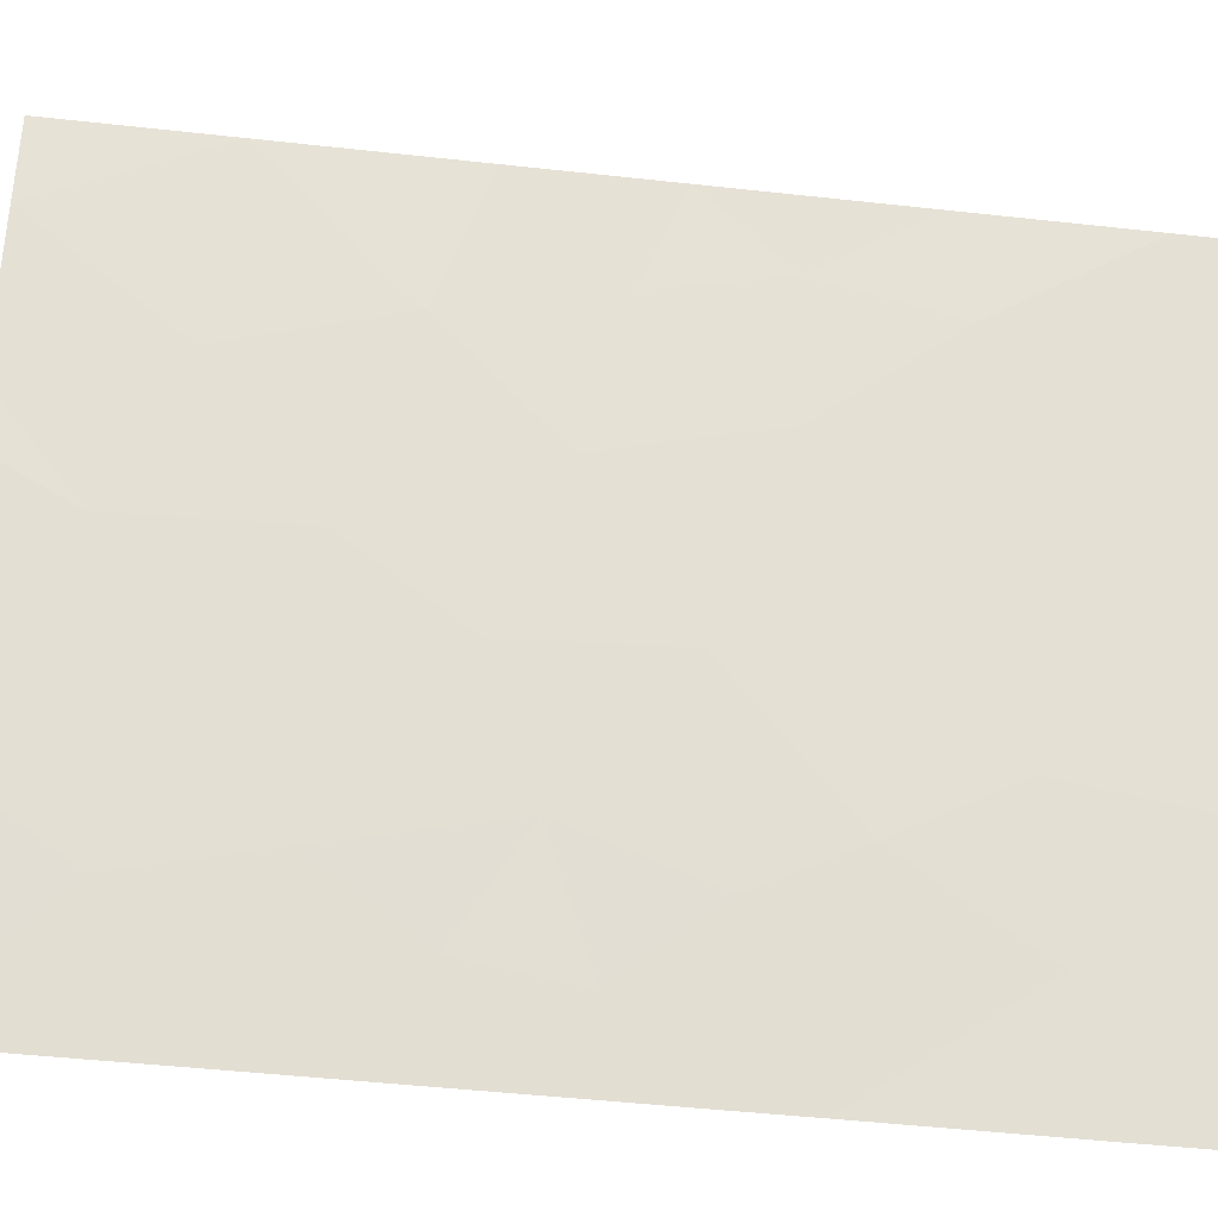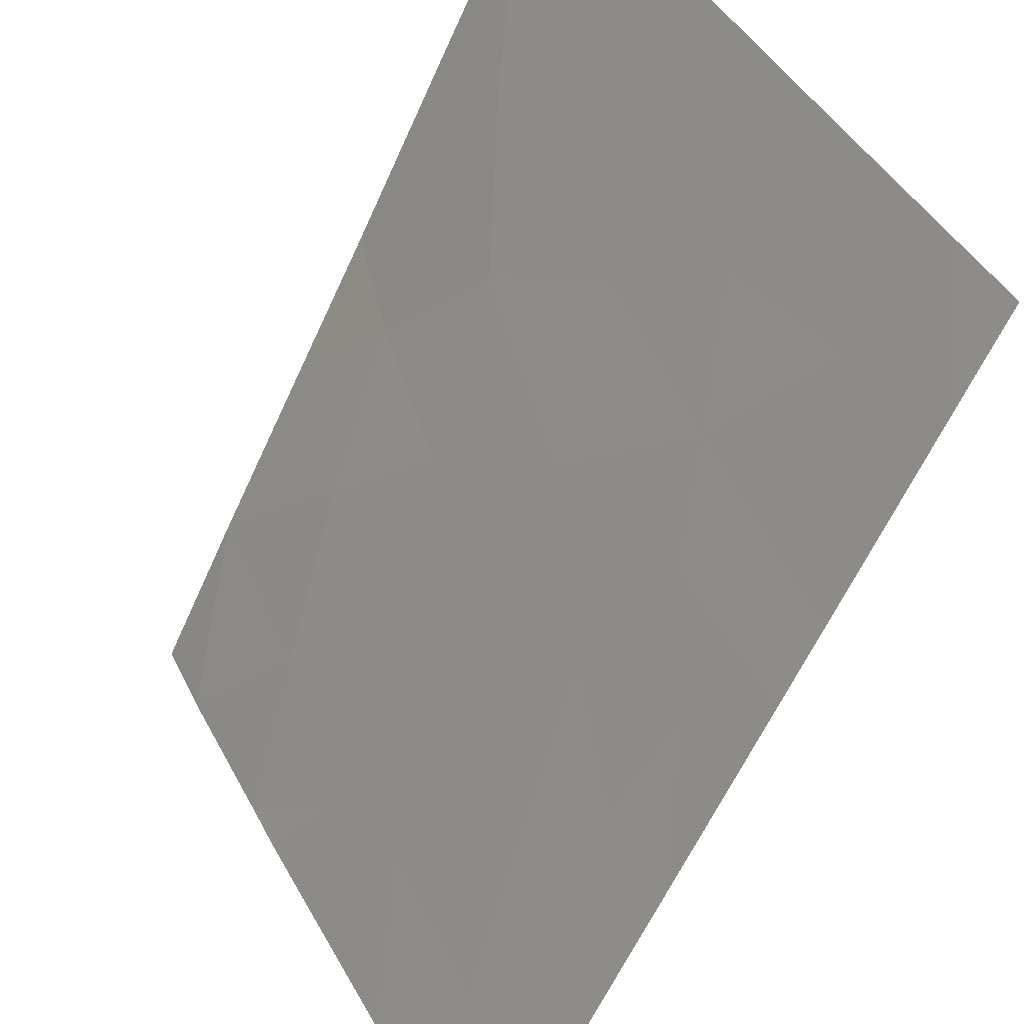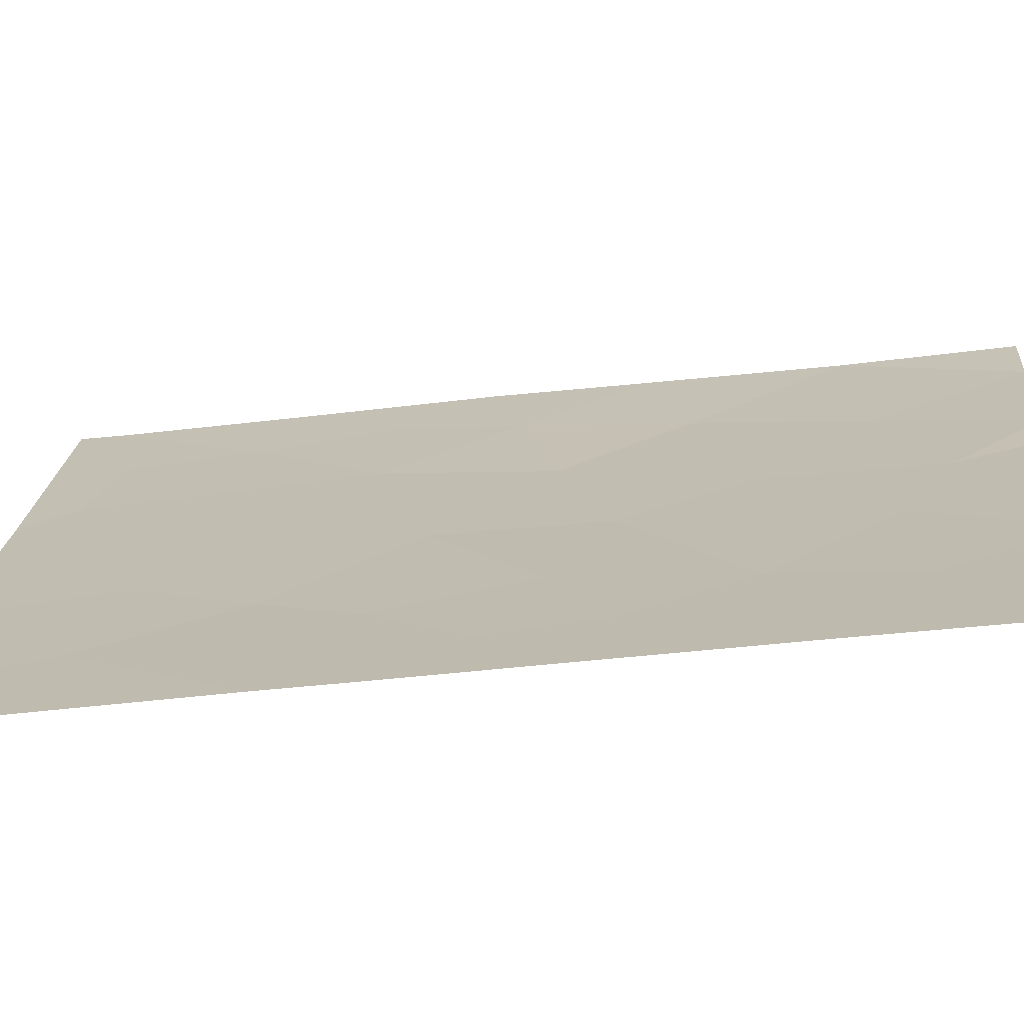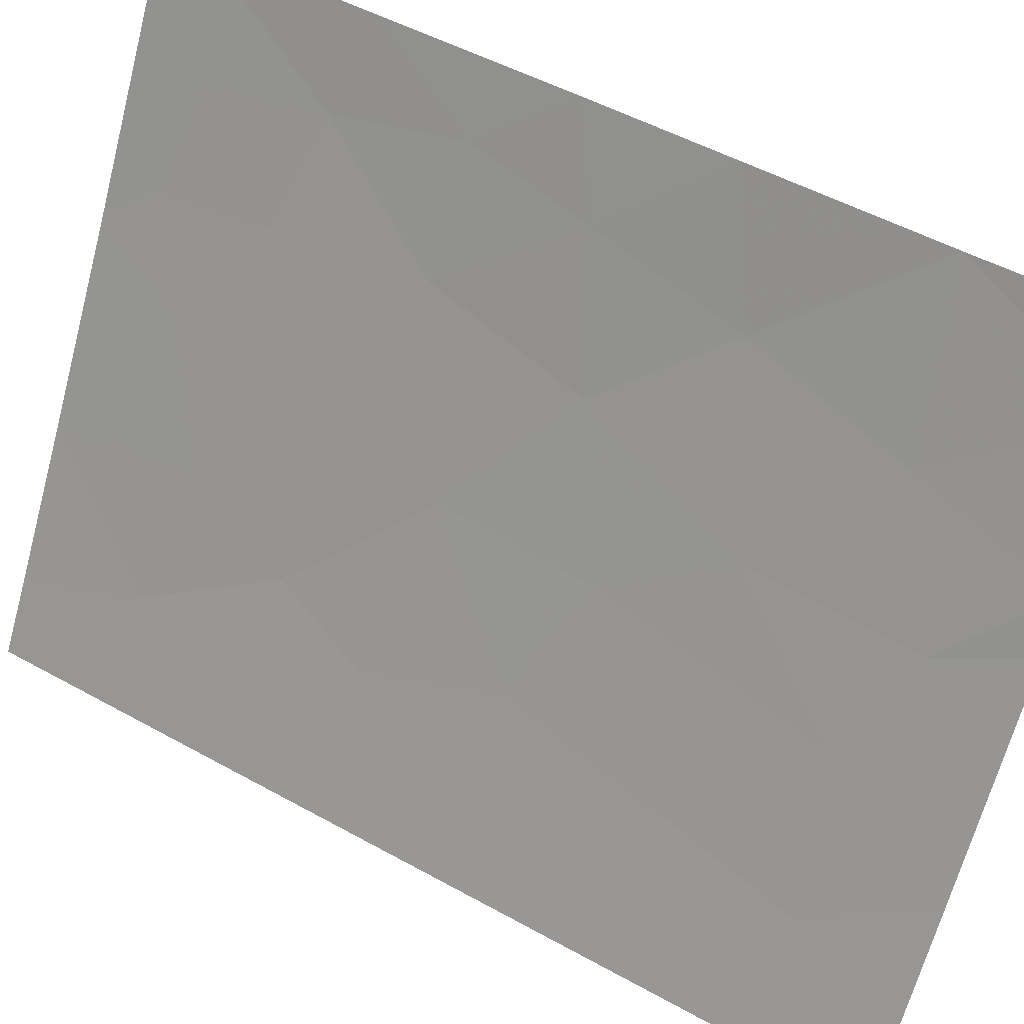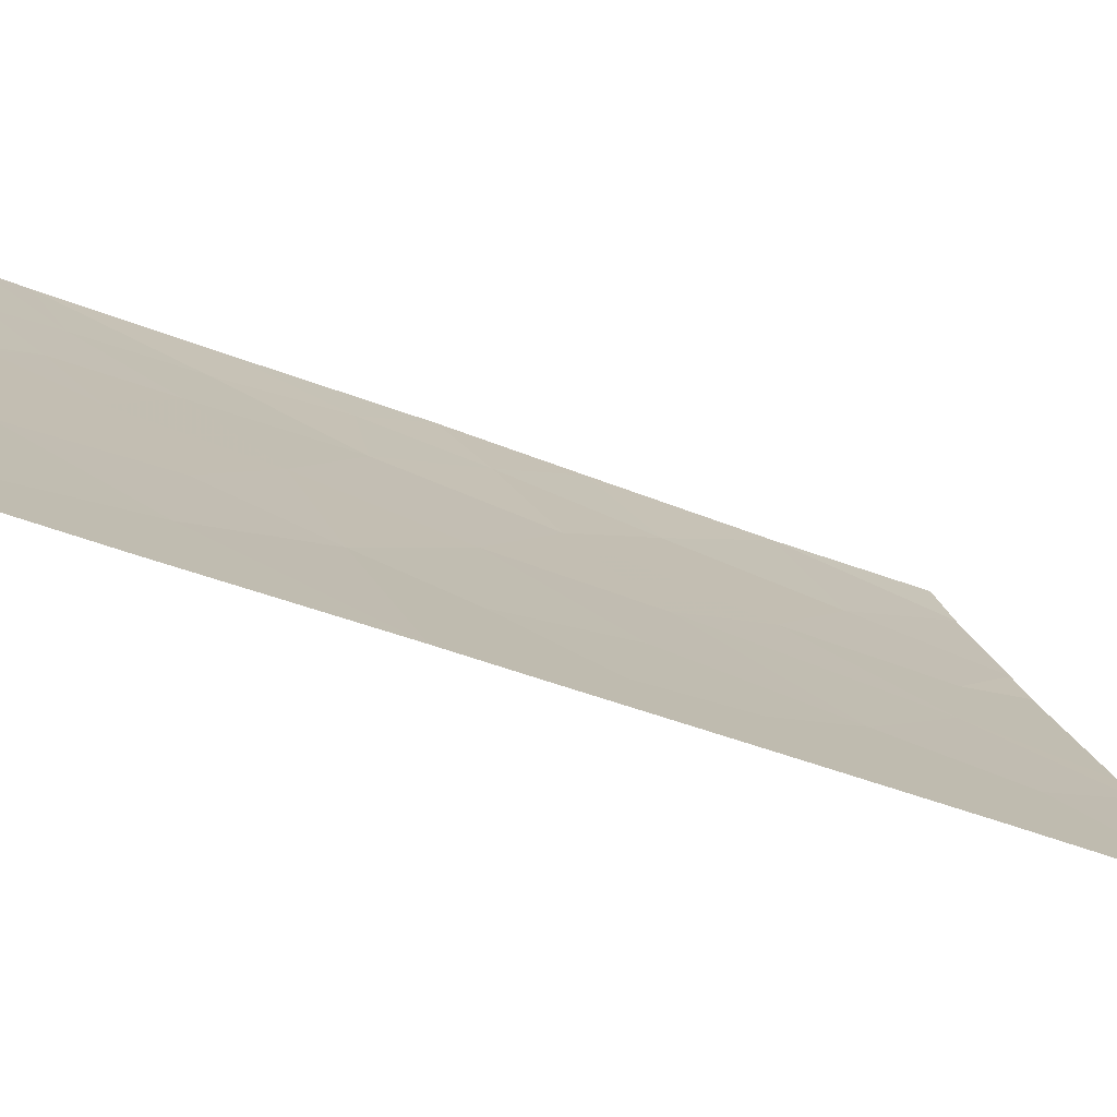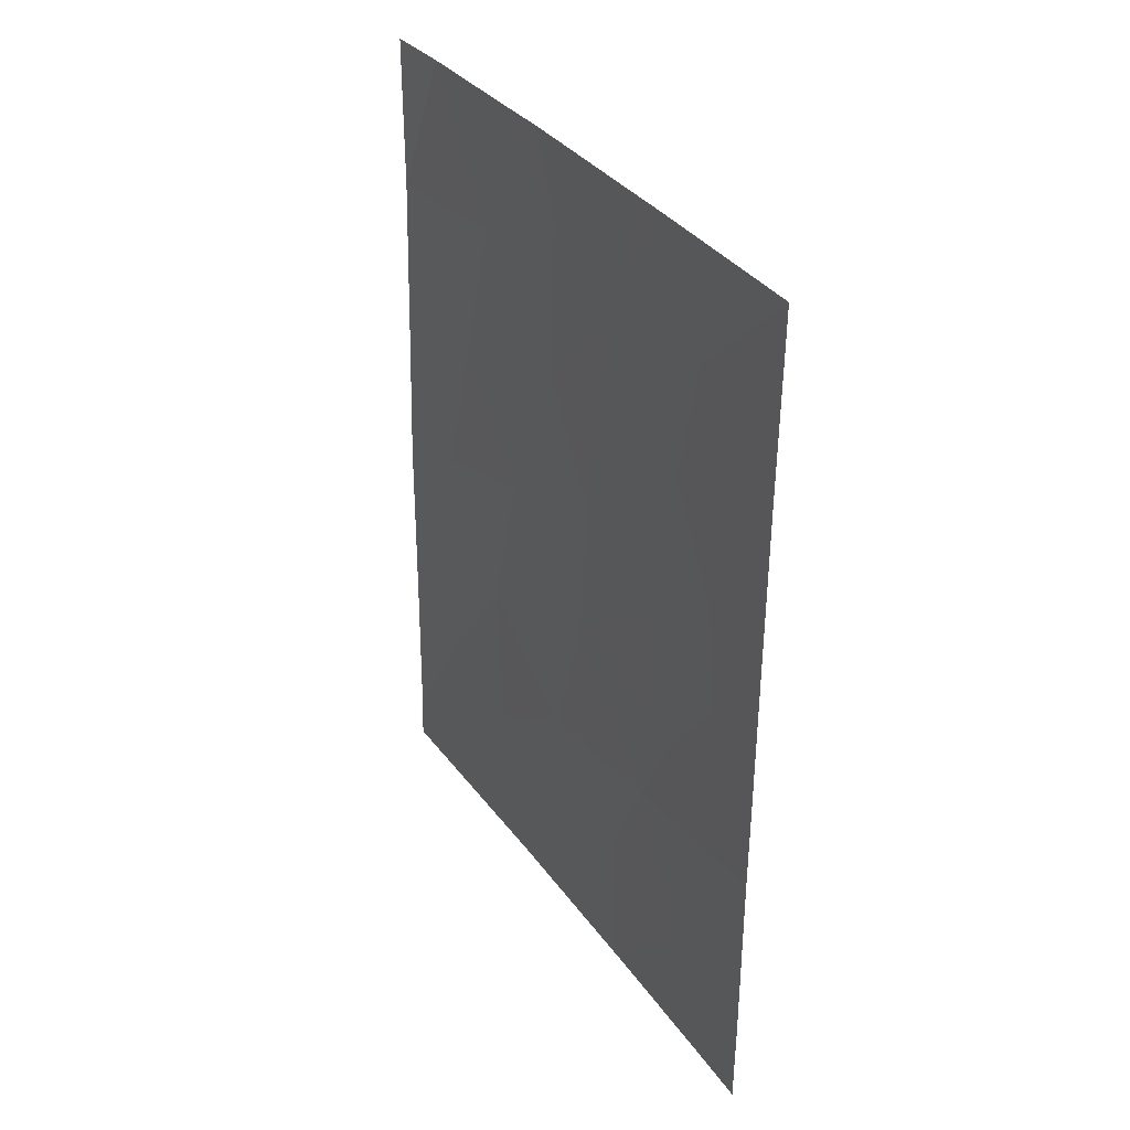
<metadata>
{"format":"obj","ext":"obj","renderer":"f3d","projection":"perspective","resolution":1024,"background":"white","views":[{"elev":-52.4,"azim":83.3,"up":"+Y"},{"elev":-59.3,"azim":156.3,"up":"+Y"},{"elev":-42.2,"azim":-81.2,"up":"+Y"},{"elev":48.7,"azim":-58.1,"up":"+Y"},{"elev":-45.3,"azim":-114.0,"up":"+Y"},{"elev":33.4,"azim":-59.1,"up":"+Z"}]}
</metadata>
<code>
v -88.87 57.17 -49.35
v -87.5 59.71 -49.42
v -88.07 58.58 -47.43
v -90.96 53.3 -41.28
v -88.82 57.04 -38
v -89.61 55.81 -46.9
v -89.85 55.29 -44.91
v -88.25 58.11 -42.06
v -90.66 53.76 -38
v -90.4 54.23 -38
v -92.01 51.52 -40.62
v -87.92 58.87 -45.68
v -87.47 59.66 -42.64
v -87.49 59.69 -44.55
v -88.08 58.55 -44.07
v -87.45 59.62 -40.16
v -89.2 56.59 -50
v -92.02 51.54 -42.78
v -87.45 59.62 -38
v -87.9 58.72 -38
v -92 51.49 -38
v -89.12 56.73 -50
v -87.51 59.72 -50
v -91.41 52.56 -42.68
v -89.16 56.4 -38
v -90.18 54.65 -39.72
v -92.03 51.55 -45.23
v -91.02 53.25 -45.32
v -89.89 55.19 -42.85
v -92.03 51.56 -46.21
v -87.49 59.7 -47.13
v -91.53 52.46 -50
v -90.49 54.28 -50
v -90.35 54.49 -48.06
v -92.03 51.56 -48.82
v -92.04 51.57 -50
v -88.2 58.41 -49.06
v -88.7 57.41 -45.74
v -88.93 56.92 -43.59
v -88.8 57.26 -47.84
v -88.31 58.23 -50
v -89.52 56 -48.8
v -91.16 52.94 -39.54
v -90.73 53.75 -43.5
v -89.41 56.03 -41.32
v -91.26 52.89 -48.35
v -90.72 53.79 -46.58
v -89.43 55.94 -39.12
v -88.55 57.55 -39.93
v -91.52 52.39 -44.12
f 43 26 9
f 38 3 12
f 14 13 15
f 13 8 15
f 42 1 40
f 1 37 40
f 45 49 48
f 18 27 50
f 16 19 20
f 9 21 43
f 23 37 41
f 11 18 24
f 10 48 25
f 13 16 8
f 26 10 9
f 30 46 47
f 38 12 15
f 39 7 38
f 2 31 3
f 28 47 7
f 40 6 42
f 46 32 33
f 38 6 40
f 46 33 34
f 34 47 46
f 33 17 42
f 30 35 46
f 29 4 44
f 16 20 49
f 17 1 42
f 46 35 32
f 36 32 35
f 31 14 12
f 12 3 31
f 22 1 17
f 47 34 6
f 5 25 48
f 12 14 15
f 47 6 7
f 15 8 39
f 39 29 7
f 8 49 45
f 45 29 39
f 27 30 28
f 3 37 2
f 6 38 7
f 37 3 40
f 2 37 23
f 1 41 37
f 41 1 22
f 16 49 8
f 15 39 38
f 38 40 3
f 34 42 6
f 42 34 33
f 26 29 45
f 44 28 7
f 29 44 7
f 48 26 45
f 30 47 28
f 24 4 11
f 43 21 11
f 4 29 26
f 43 4 26
f 48 10 26
f 8 45 39
f 44 4 24
f 20 5 49
f 48 49 5
f 27 28 50
f 18 50 24
f 4 43 11
f 50 28 44
f 24 50 44

</code>
